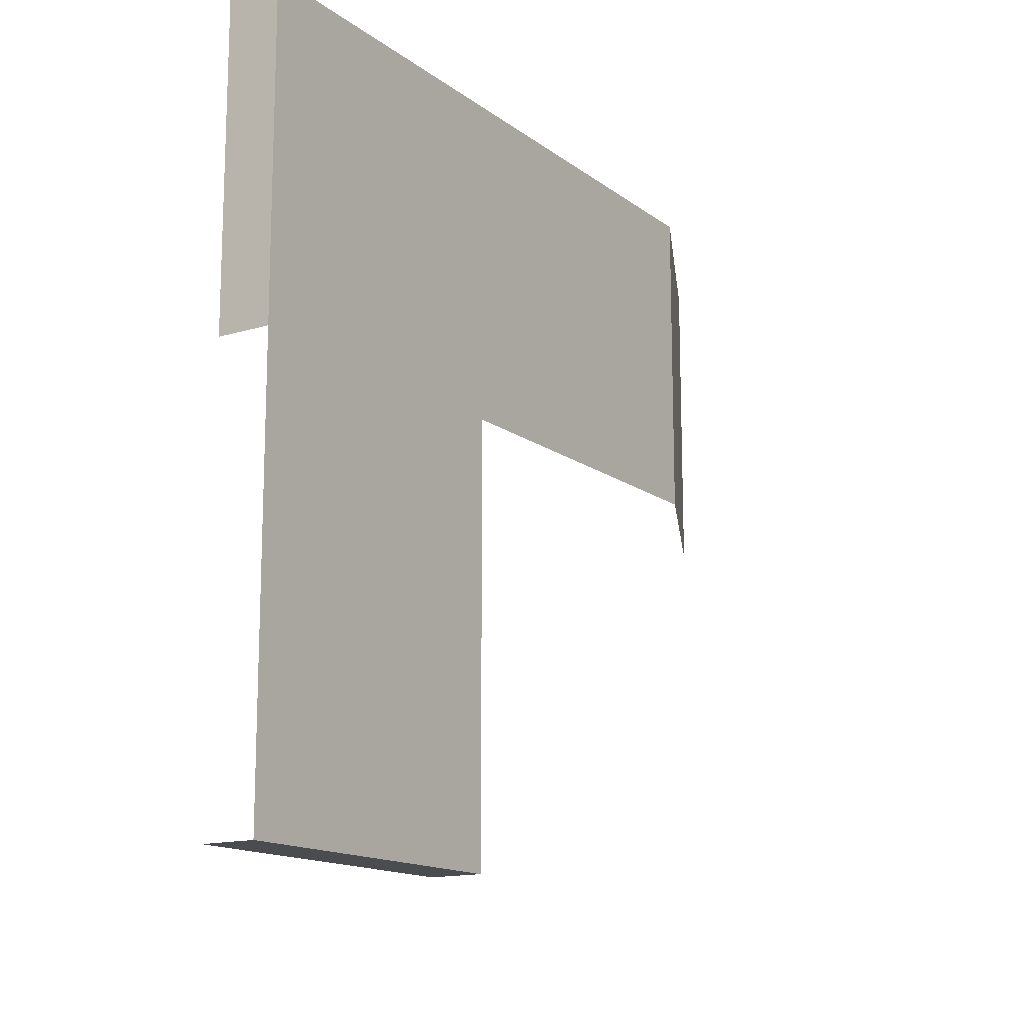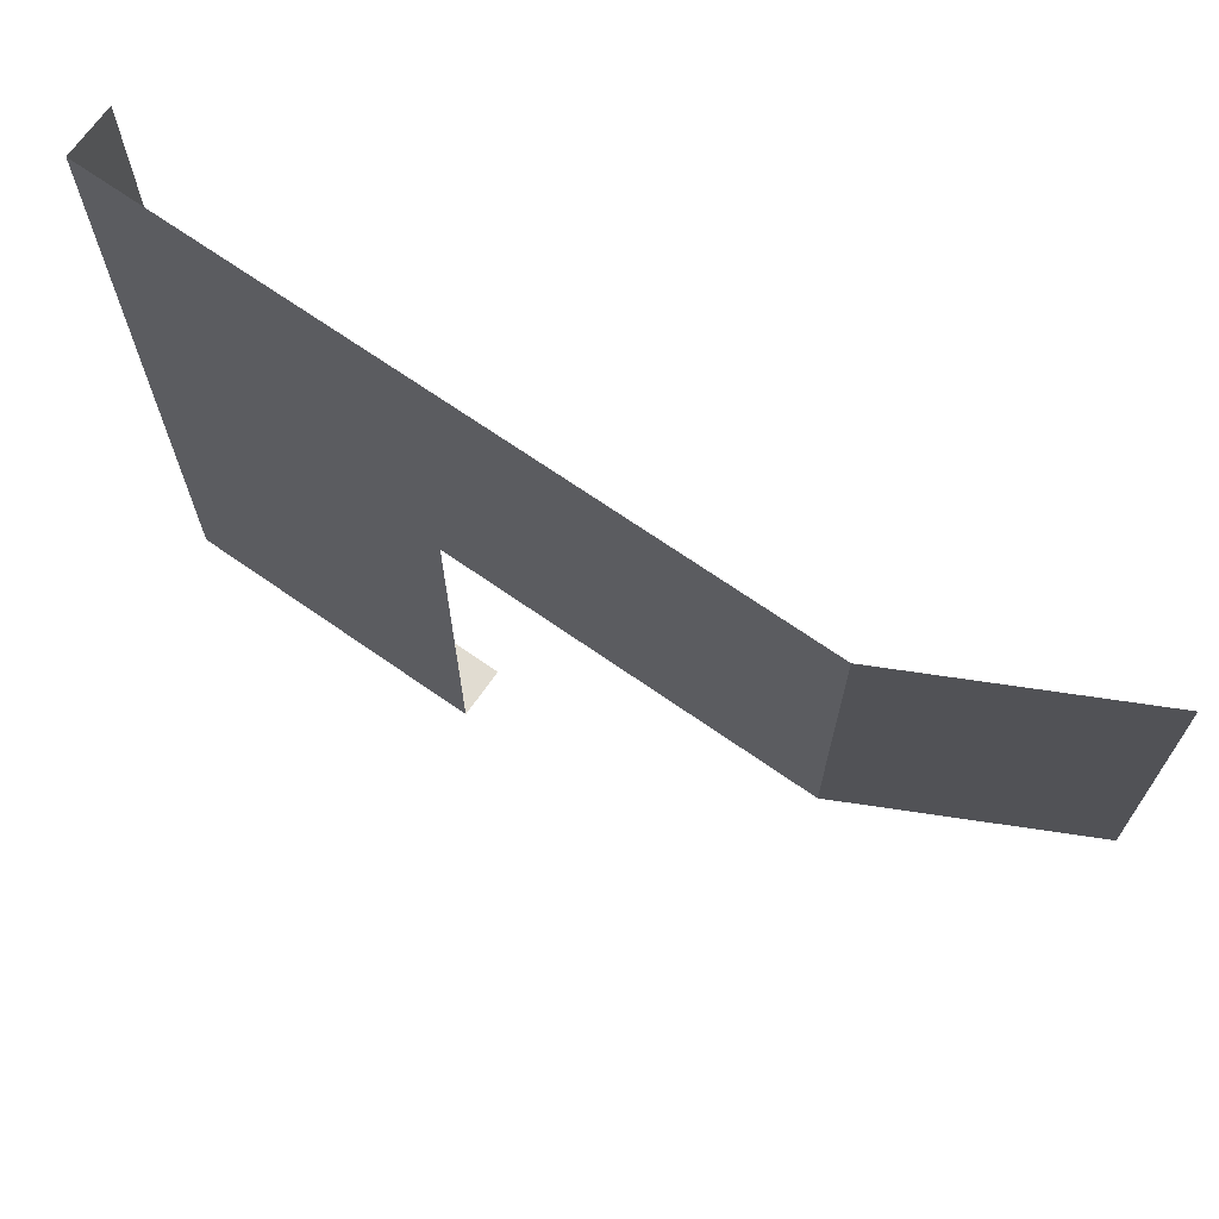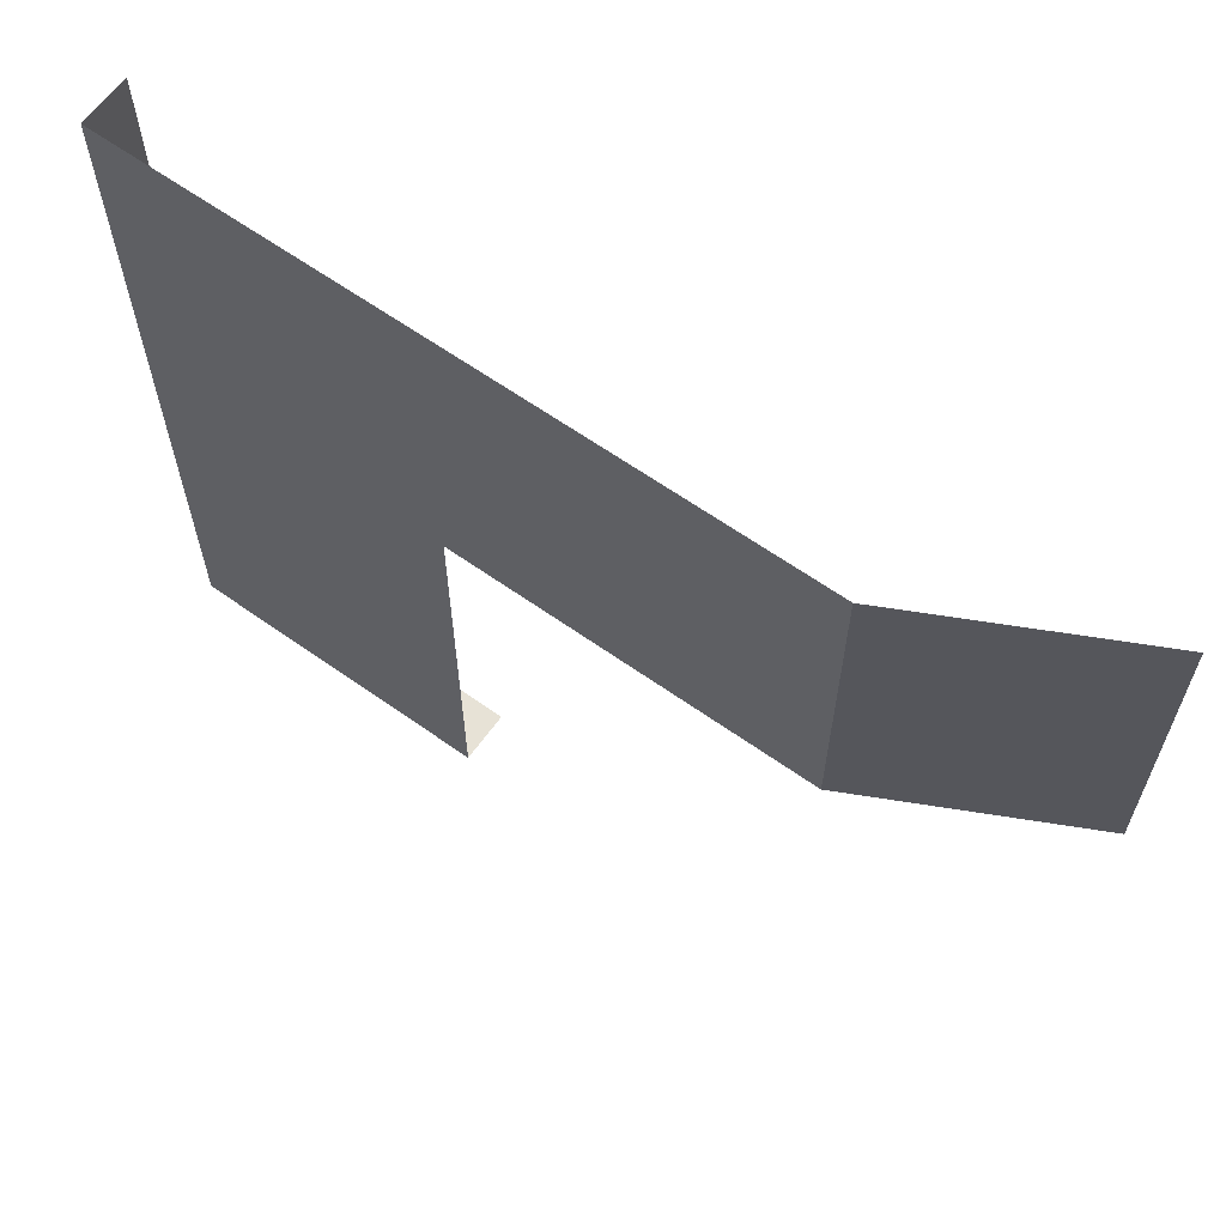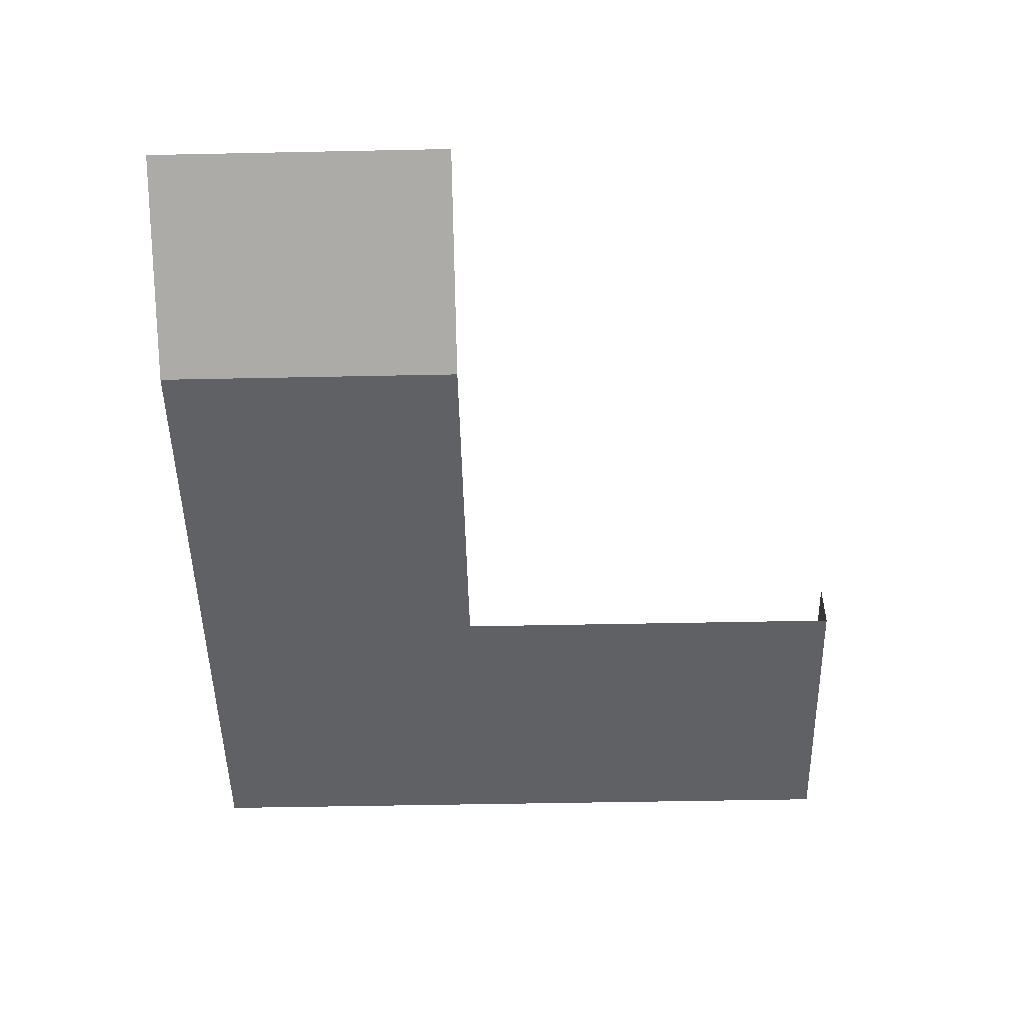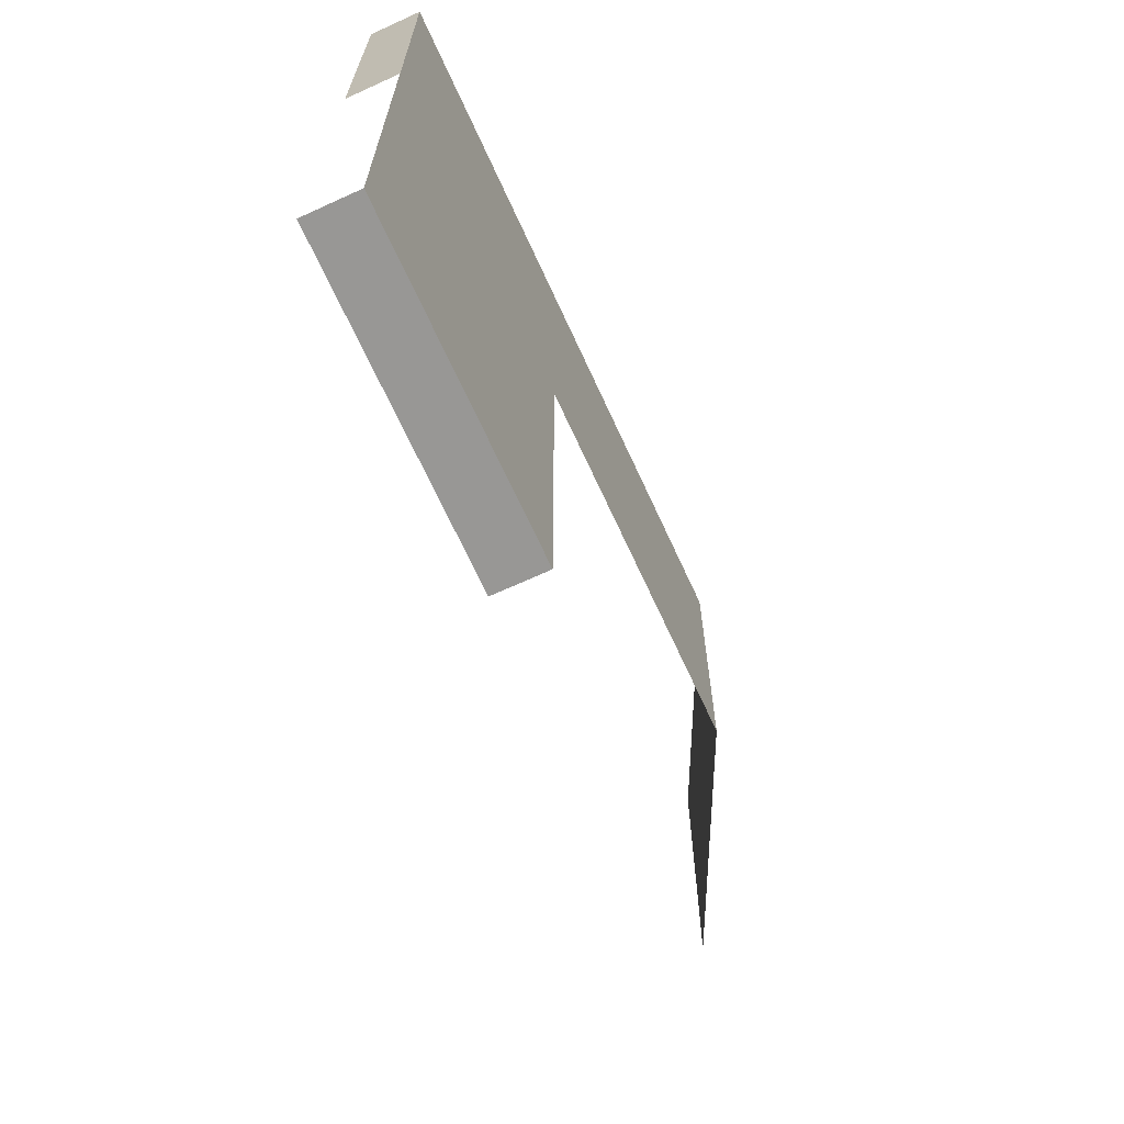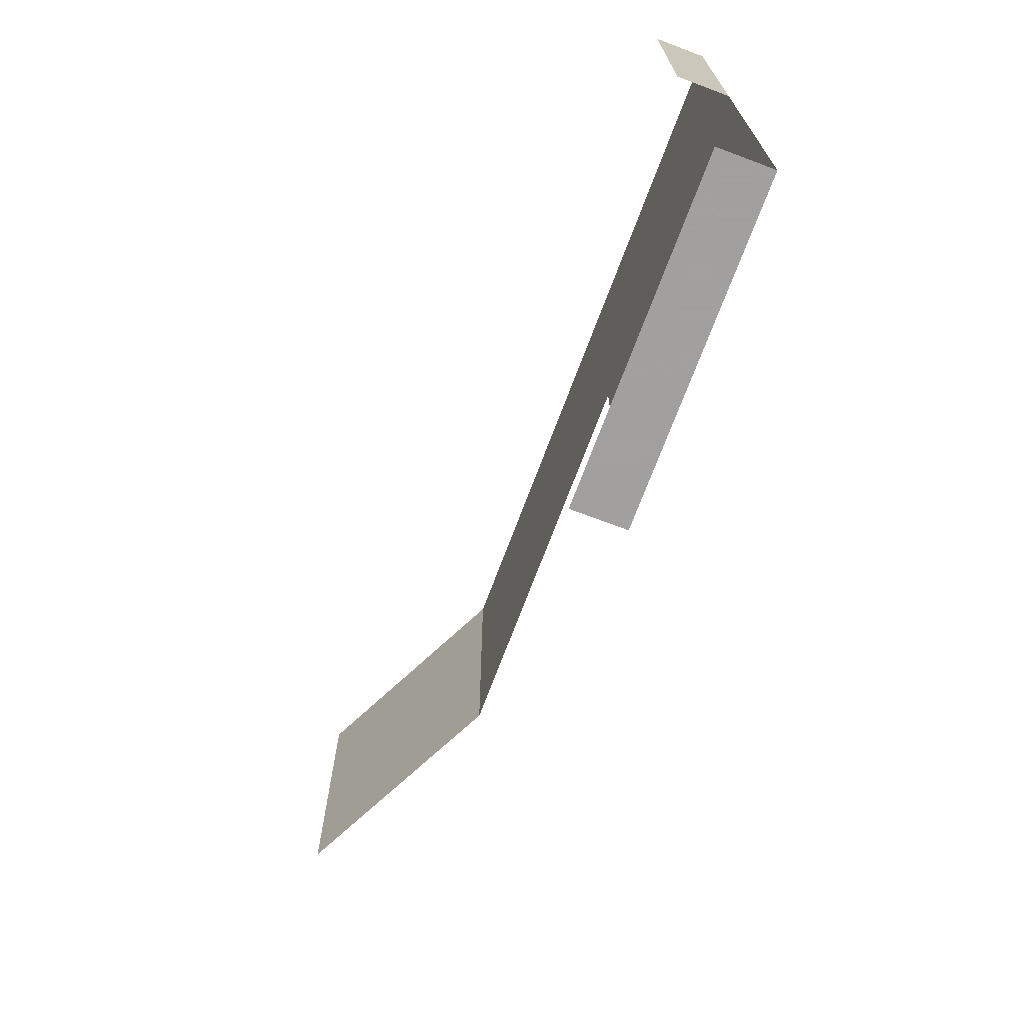
<metadata>
{"format":"obj","ext":"obj","renderer":"f3d","projection":"perspective","resolution":1024,"background":"white","views":[{"elev":-14.7,"azim":-56.9,"up":"+Z"},{"elev":69.2,"azim":35.0,"up":"+Z"},{"elev":62.9,"azim":35.7,"up":"+Z"},{"elev":-49.8,"azim":91.3,"up":"+Y"},{"elev":-68.2,"azim":-65.4,"up":"+Z"},{"elev":-71.9,"azim":-110.6,"up":"+Z"}]}
</metadata>
<code>
o LevelMesh
v 3 0 -6
v -3 0 -6
v 3 0 2
v -3 0 8
v 10 0 8
v 10 0 2
v -3 0 2
v -3 1 2
v -3 1 8
v 3 1 -6
v -3 1 -6
v 14 2 8
v 14 2 2
f 7 9 4
f 1 11 2
f 7 8 9
f 1 10 11
f 5 13 6
f 5 12 13
f 5 6 3
f 3 1 2
f 7 4 3
f 4 5 3
f 3 2 7

</code>
